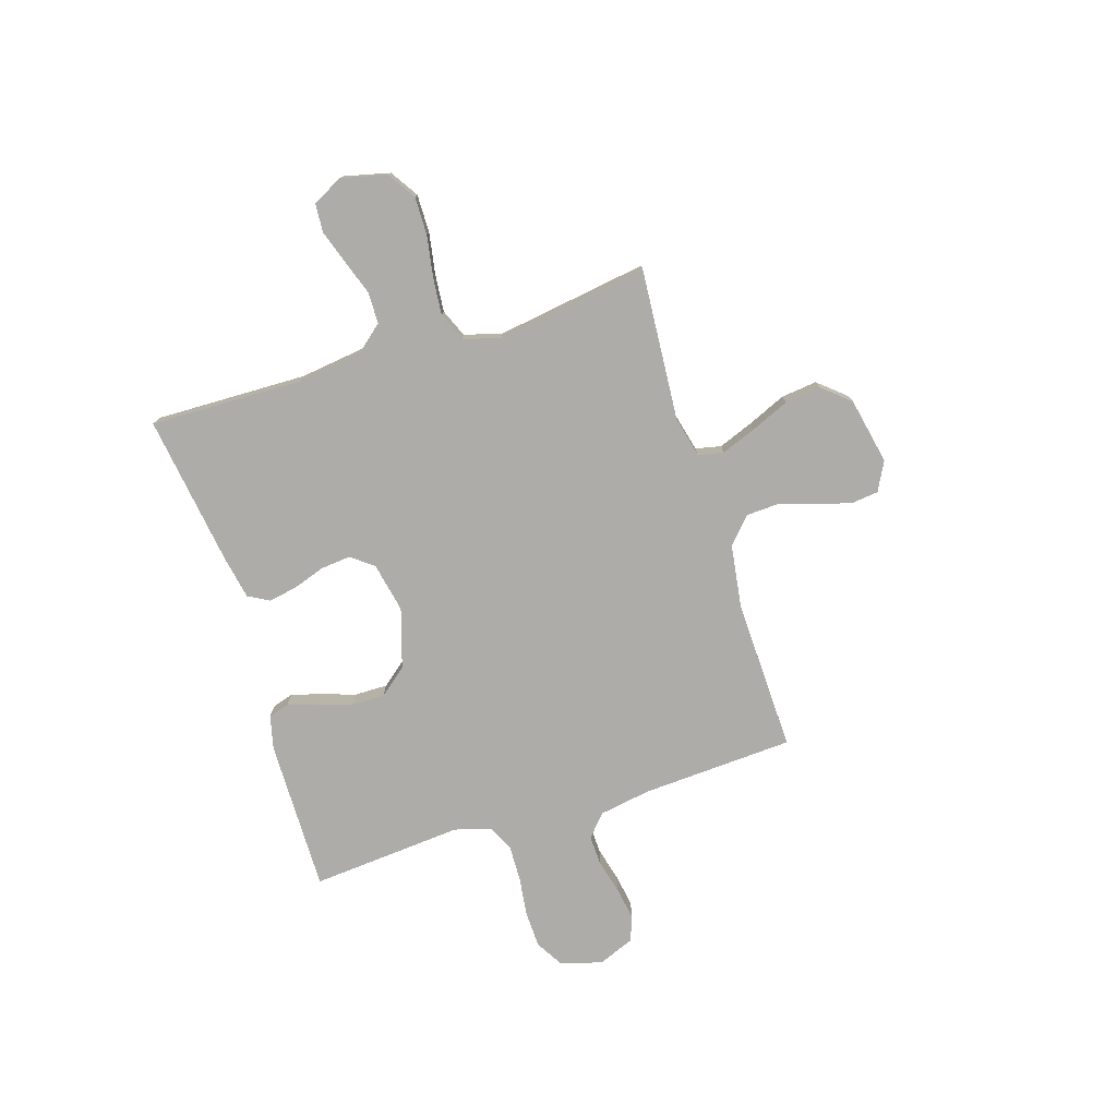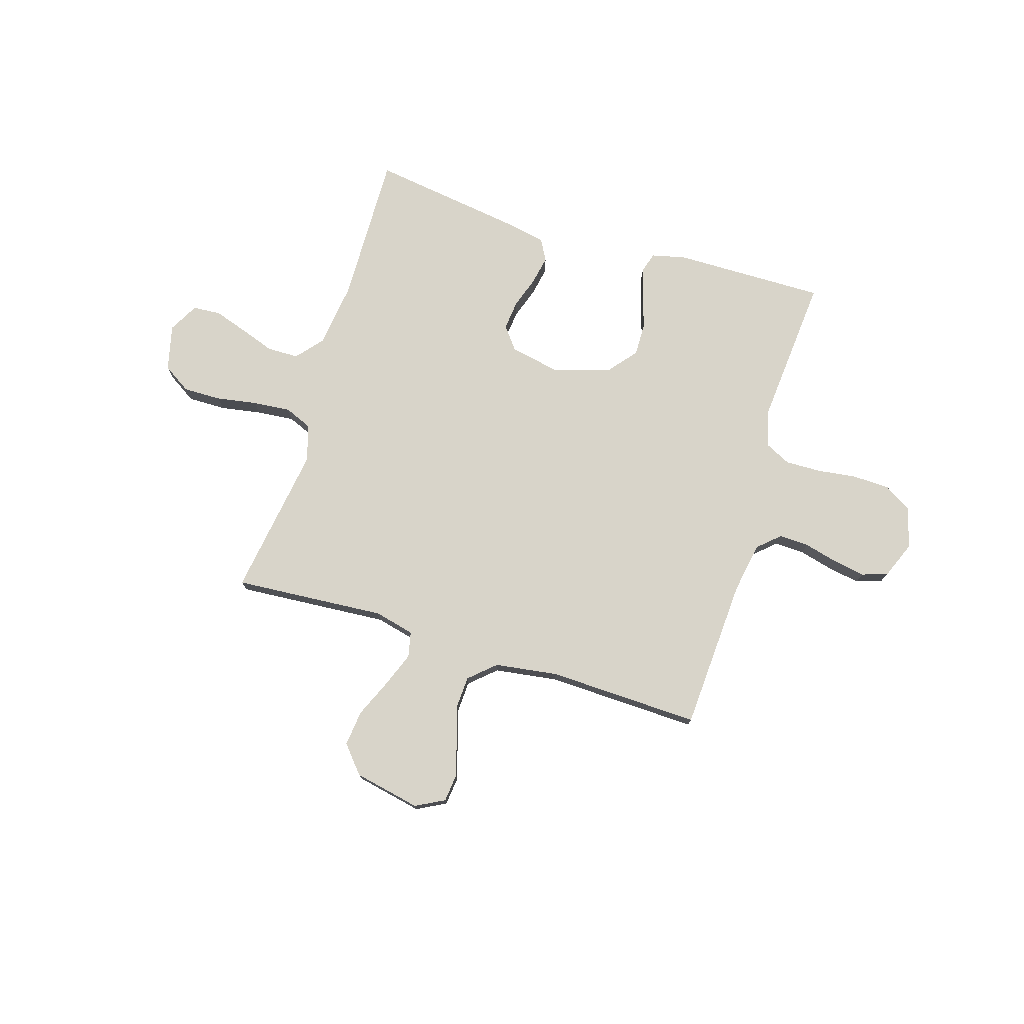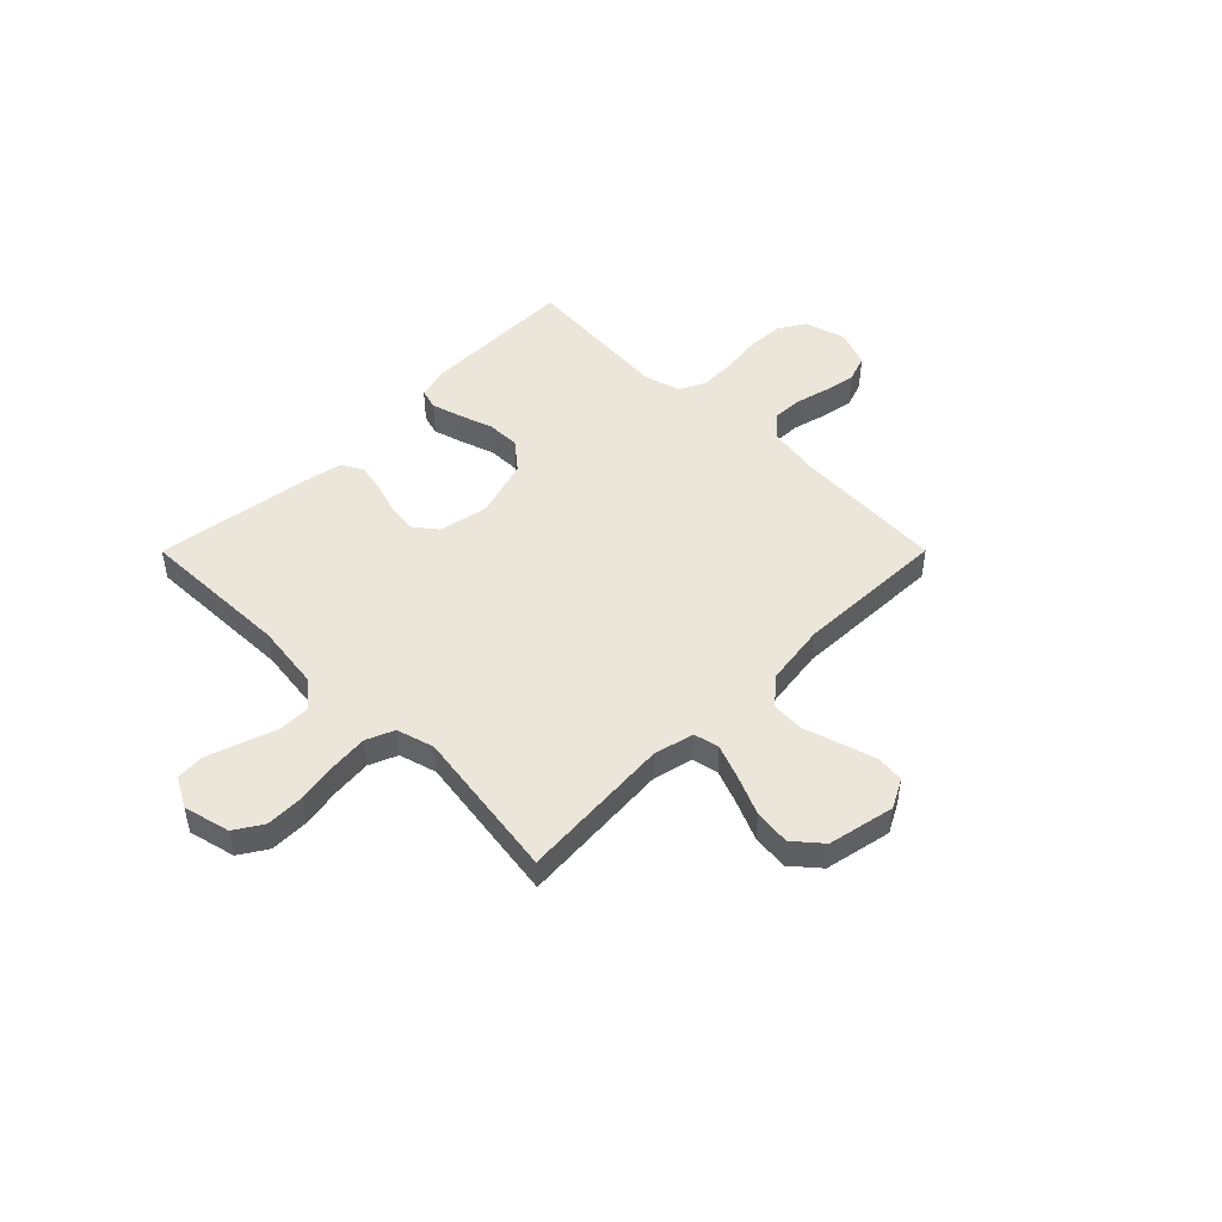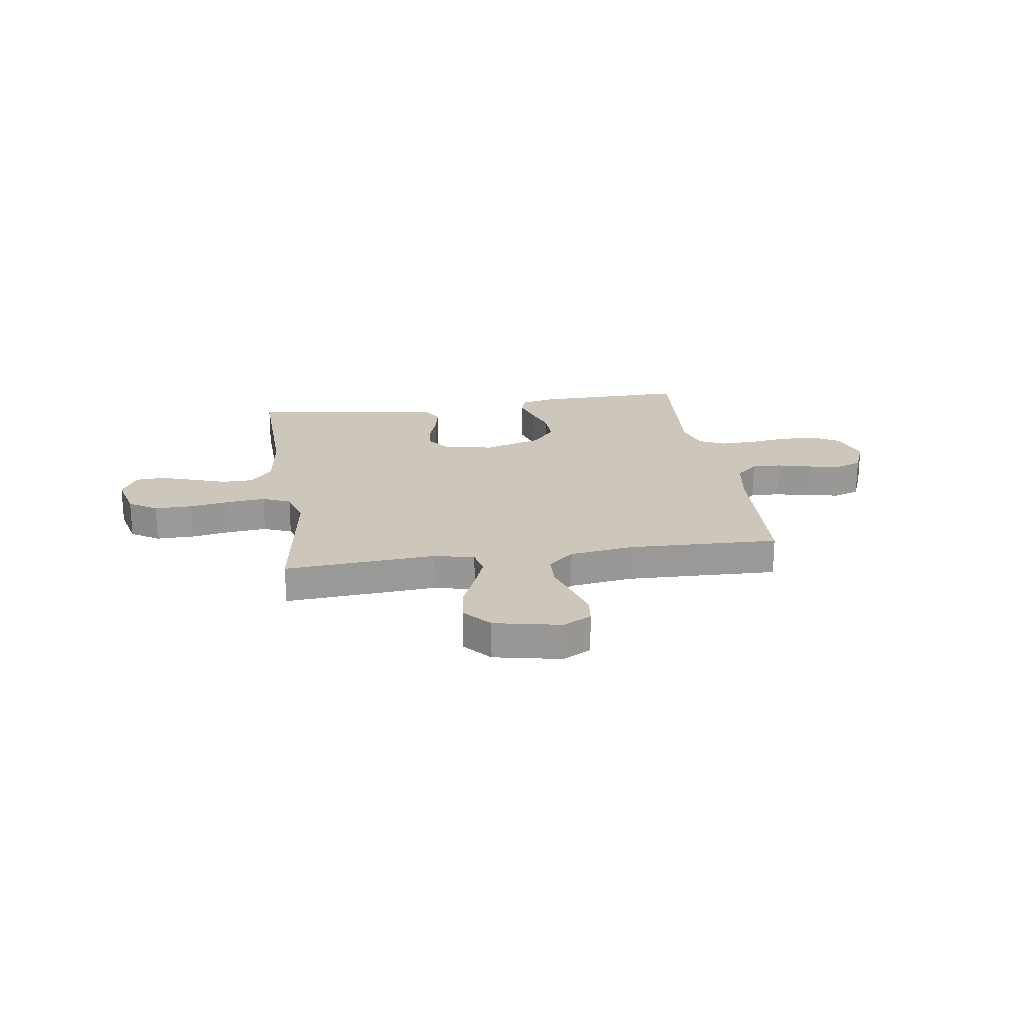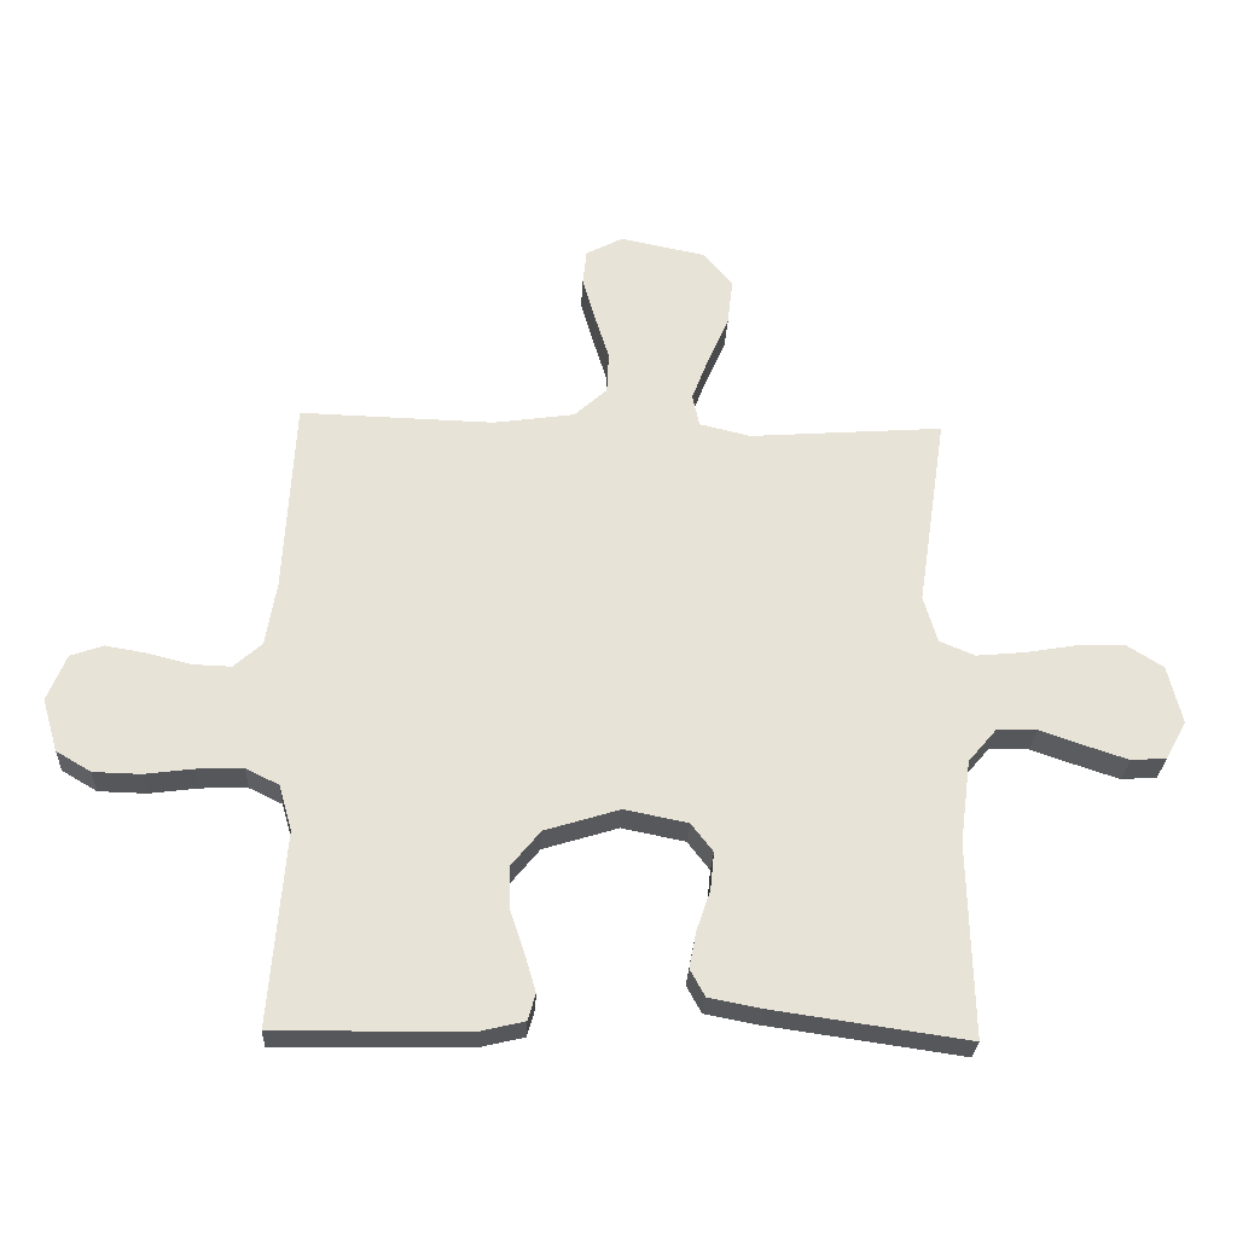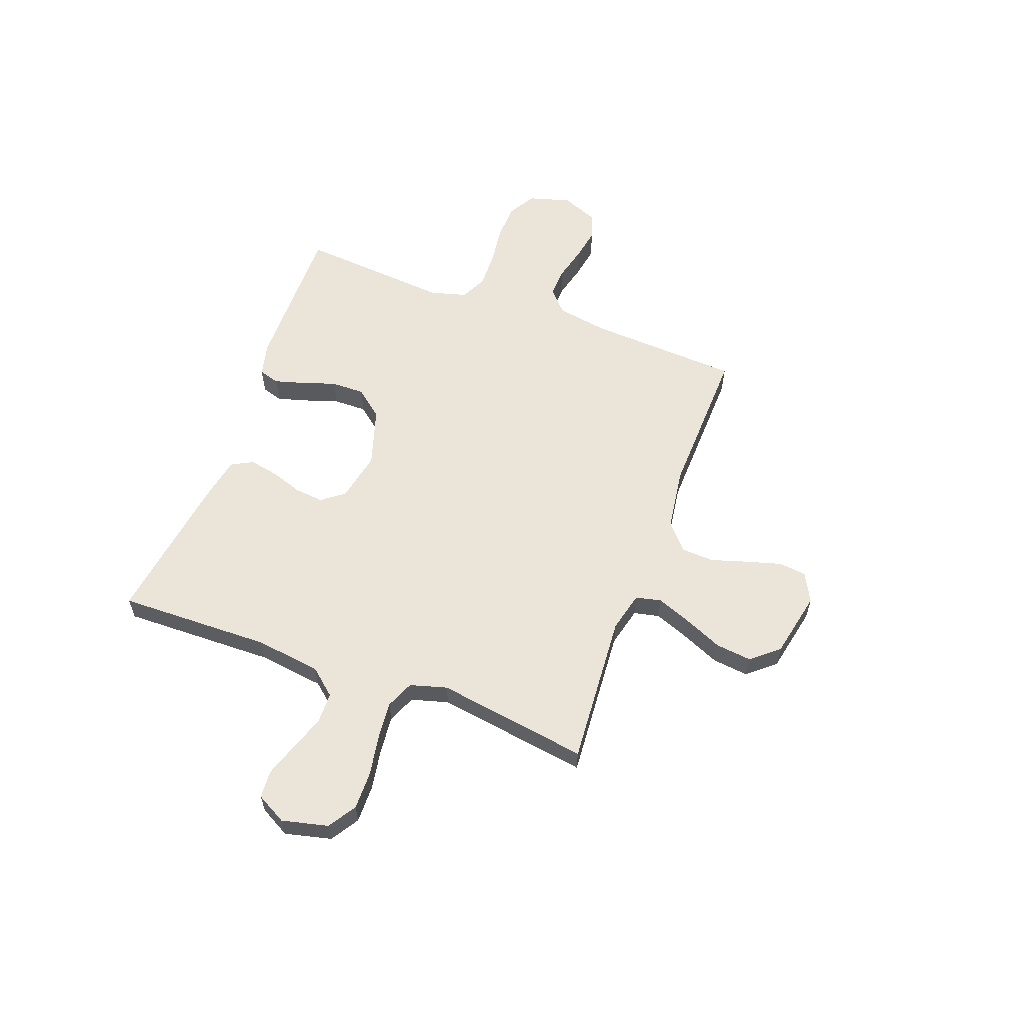
<metadata>
{"format":"obj","ext":"obj","renderer":"f3d","projection":"perspective","resolution":1024,"background":"white","views":[{"elev":-76.7,"azim":-72.5,"up":"+Y"},{"elev":75.7,"azim":17.2,"up":"+Y"},{"elev":47.9,"azim":-45.1,"up":"+Y"},{"elev":21.3,"azim":-8.5,"up":"+Y"},{"elev":-27.2,"azim":177.3,"up":"+Z"},{"elev":59.1,"azim":-69.6,"up":"+Y"}]}
</metadata>
<code>
v -0.5 0.07 0.5
v -0.2 0.07 0.478
v -0.121 0.07 0.497
v -0.11 0.07 0.547
v -0.136 0.07 0.615
v -0.169 0.07 0.691
v -0.177 0.07 0.762
v -0.131 0.07 0.816
v 0 0.07 0.843
v 0.057 0.07 0.813
v 0.063 0.07 0.759
v 0.043 0.07 0.69
v 0.021 0.07 0.619
v 0.024 0.07 0.555
v 0.075 0.07 0.509
v 0.2 0.07 0.491
v 0.5 0.07 0.5
v 0.516 0.07 0.2
v 0.533 0.07 0.099
v 0.576 0.07 0.06
v 0.635 0.07 0.062
v 0.702 0.07 0.079
v 0.766 0.07 0.09
v 0.817 0.07 0.072
v 0.846 0.07 0
v 0.822 0.07 -0.082
v 0.768 0.07 -0.114
v 0.695 0.07 -0.116
v 0.618 0.07 -0.106
v 0.547 0.07 -0.104
v 0.496 0.07 -0.129
v 0.476 0.07 -0.2
v 0.5 0.07 -0.5
v 0.2 0.07 -0.496
v 0.133 0.07 -0.48
v 0.121 0.07 -0.439
v 0.138 0.07 -0.38
v 0.16 0.07 -0.314
v 0.161 0.07 -0.248
v 0.116 0.07 -0.193
v 0 0.07 -0.157
v -0.098 0.07 -0.177
v -0.132 0.07 -0.221
v -0.126 0.07 -0.28
v -0.105 0.07 -0.342
v -0.094 0.07 -0.399
v -0.117 0.07 -0.441
v -0.2 0.07 -0.457
v -0.5 0.07 -0.5
v -0.493 0.07 -0.2
v -0.51 0.07 -0.07
v -0.554 0.07 -0.018
v -0.616 0.07 -0.017
v -0.685 0.07 -0.041
v -0.751 0.07 -0.063
v -0.806 0.07 -0.059
v -0.838 0.07 0
v -0.816 0.07 0.091
v -0.761 0.07 0.126
v -0.686 0.07 0.125
v -0.605 0.07 0.111
v -0.531 0.07 0.104
v -0.476 0.07 0.127
v -0.455 0.07 0.2
v -0.5 0 0.5
v -0.2 0 0.478
v -0.121 0 0.497
v -0.11 0 0.547
v -0.136 0 0.615
v -0.169 0 0.691
v -0.177 0 0.762
v -0.131 0 0.816
v 0 0 0.843
v 0.057 0 0.813
v 0.063 0 0.759
v 0.043 0 0.69
v 0.021 0 0.619
v 0.024 0 0.555
v 0.075 0 0.509
v 0.2 0 0.491
v 0.5 0 0.5
v 0.516 0 0.2
v 0.533 0 0.099
v 0.576 0 0.06
v 0.635 0 0.062
v 0.702 0 0.079
v 0.766 0 0.09
v 0.817 0 0.072
v 0.846 0 0
v 0.822 0 -0.082
v 0.768 0 -0.114
v 0.695 0 -0.116
v 0.618 0 -0.106
v 0.547 0 -0.104
v 0.496 0 -0.129
v 0.476 0 -0.2
v 0.5 0 -0.5
v 0.2 0 -0.496
v 0.133 0 -0.48
v 0.121 0 -0.439
v 0.138 0 -0.38
v 0.16 0 -0.314
v 0.161 0 -0.248
v 0.116 0 -0.193
v 0 0 -0.157
v -0.098 0 -0.177
v -0.132 0 -0.221
v -0.126 0 -0.28
v -0.105 0 -0.342
v -0.094 0 -0.399
v -0.117 0 -0.441
v -0.2 0 -0.457
v -0.5 0 -0.5
v -0.493 0 -0.2
v -0.51 0 -0.07
v -0.554 0 -0.018
v -0.616 0 -0.017
v -0.685 0 -0.041
v -0.751 0 -0.063
v -0.806 0 -0.059
v -0.838 0 0
v -0.816 0 0.091
v -0.761 0 0.126
v -0.686 0 0.125
v -0.605 0 0.111
v -0.531 0 0.104
v -0.476 0 0.127
v -0.455 0 0.2
f 59 60 61
f 58 59 61
f 57 58 61
f 56 57 61
f 55 56 61
f 54 55 61
f 53 54 61
f 52 53 61 62
f 51 52 62 63
f 48 49 50
f 47 48 50
f 46 47 50
f 45 46 50
f 44 45 50
f 51 63 64
f 50 51 64
f 44 50 64
f 43 44 64
f 36 37 38
f 35 36 38
f 34 35 38
f 33 34 38
f 32 33 38
f 31 32 38 39
f 30 31 39 40
f 27 28 29
f 26 27 29
f 25 26 29
f 24 25 29
f 23 24 29
f 22 23 29
f 21 22 29
f 20 21 29 30
f 30 40 41
f 20 30 41
f 19 20 41
f 16 17 18
f 19 41 42
f 18 19 42
f 16 18 42
f 15 16 42
f 11 12 13
f 10 11 13
f 9 10 13
f 8 9 13
f 7 8 13
f 6 7 13
f 5 6 13
f 4 5 13 14
f 64 1 2
f 43 64 2
f 42 43 2
f 14 15 42
f 4 14 42
f 3 4 42
f 2 3 42
f 125 124 123
f 125 123 122
f 125 122 121
f 125 121 120
f 125 120 119
f 125 119 118
f 125 118 117
f 126 125 117 116
f 127 126 116 115
f 114 113 112
f 114 112 111
f 114 111 110
f 114 110 109
f 114 109 108
f 128 127 115
f 128 115 114
f 128 114 108
f 128 108 107
f 102 101 100
f 102 100 99
f 102 99 98
f 102 98 97
f 102 97 96
f 103 102 96 95
f 104 103 95 94
f 93 92 91
f 93 91 90
f 93 90 89
f 93 89 88
f 93 88 87
f 93 87 86
f 93 86 85
f 94 93 85 84
f 105 104 94
f 105 94 84
f 105 84 83
f 82 81 80
f 106 105 83
f 106 83 82
f 106 82 80
f 106 80 79
f 77 76 75
f 77 75 74
f 77 74 73
f 77 73 72
f 77 72 71
f 77 71 70
f 77 70 69
f 78 77 69 68
f 66 65 128
f 66 128 107
f 66 107 106
f 106 79 78
f 106 78 68
f 106 68 67
f 106 67 66
f 1 65 66 2
f 2 66 67 3
f 3 67 68 4
f 4 68 69 5
f 5 69 70 6
f 6 70 71 7
f 7 71 72 8
f 8 72 73 9
f 9 73 74 10
f 10 74 75 11
f 11 75 76 12
f 12 76 77 13
f 13 77 78 14
f 14 78 79 15
f 15 79 80 16
f 16 80 81 17
f 17 81 82 18
f 18 82 83 19
f 19 83 84 20
f 20 84 85 21
f 21 85 86 22
f 22 86 87 23
f 23 87 88 24
f 24 88 89 25
f 25 89 90 26
f 26 90 91 27
f 27 91 92 28
f 28 92 93 29
f 29 93 94 30
f 30 94 95 31
f 31 95 96 32
f 32 96 97 33
f 33 97 98 34
f 34 98 99 35
f 35 99 100 36
f 36 100 101 37
f 37 101 102 38
f 38 102 103 39
f 39 103 104 40
f 40 104 105 41
f 41 105 106 42
f 42 106 107 43
f 43 107 108 44
f 44 108 109 45
f 45 109 110 46
f 46 110 111 47
f 47 111 112 48
f 48 112 113 49
f 49 113 114 50
f 50 114 115 51
f 51 115 116 52
f 52 116 117 53
f 53 117 118 54
f 54 118 119 55
f 55 119 120 56
f 56 120 121 57
f 57 121 122 58
f 58 122 123 59
f 59 123 124 60
f 60 124 125 61
f 61 125 126 62
f 62 126 127 63
f 63 127 128 64
f 64 128 65 1

</code>
